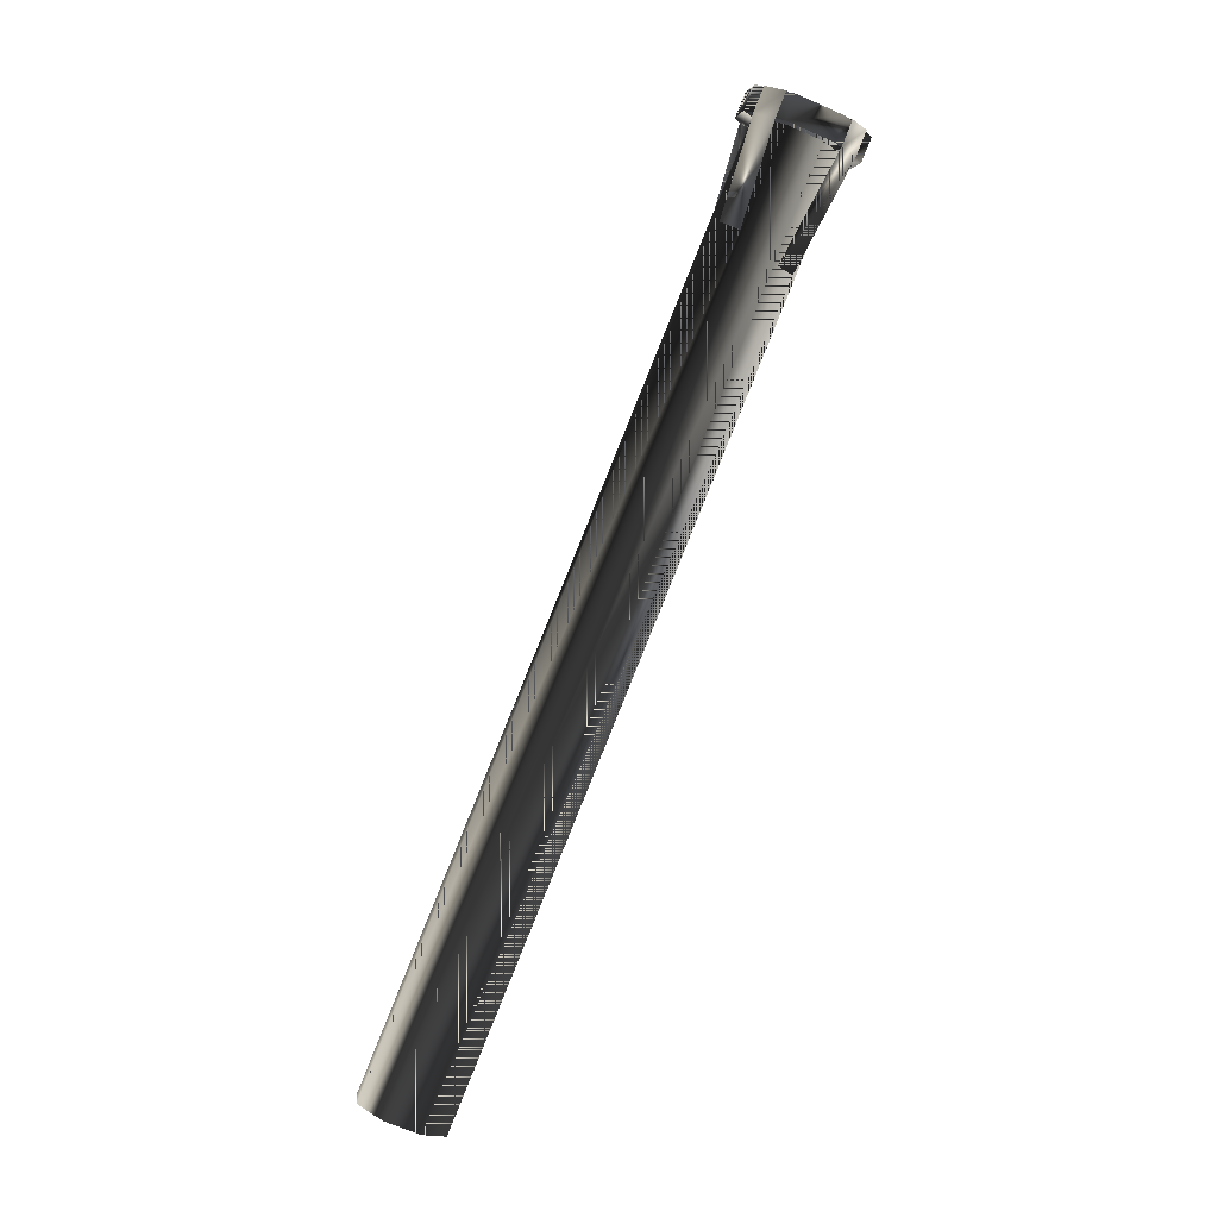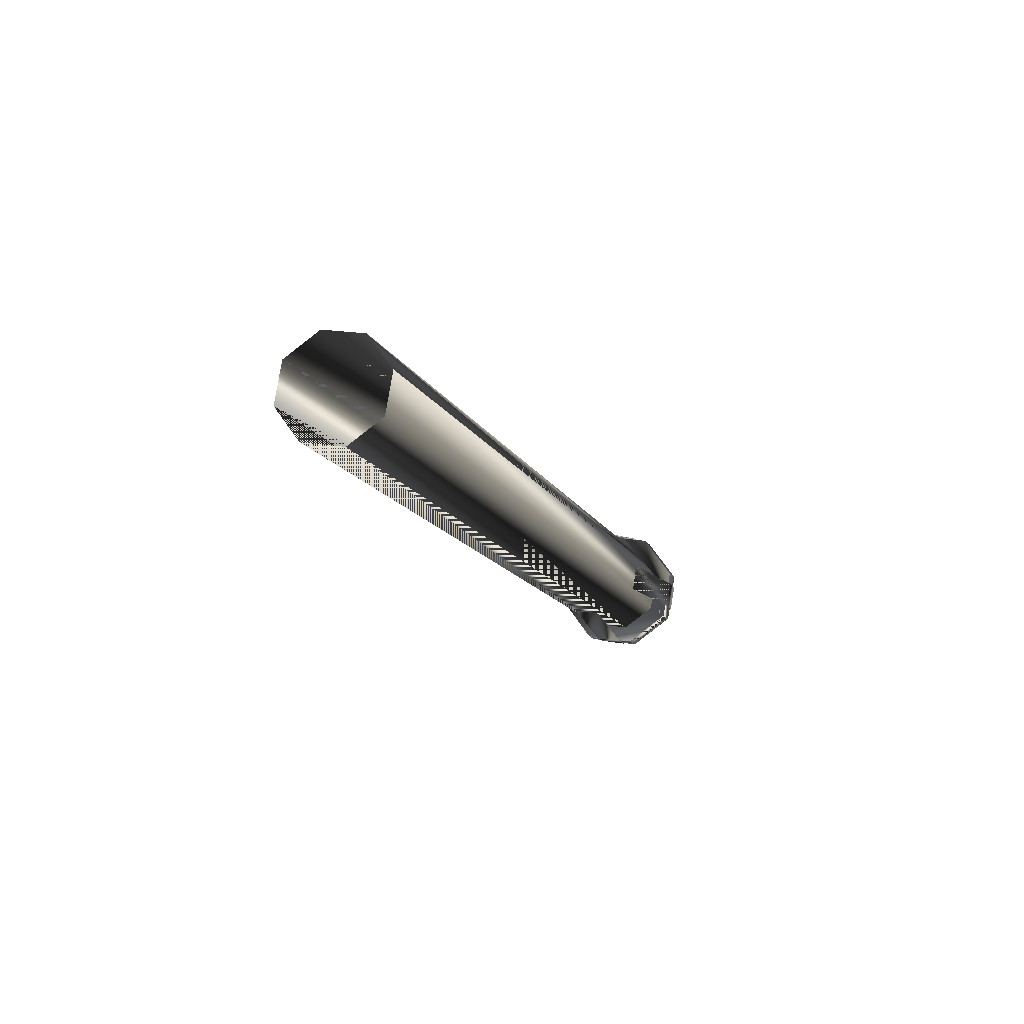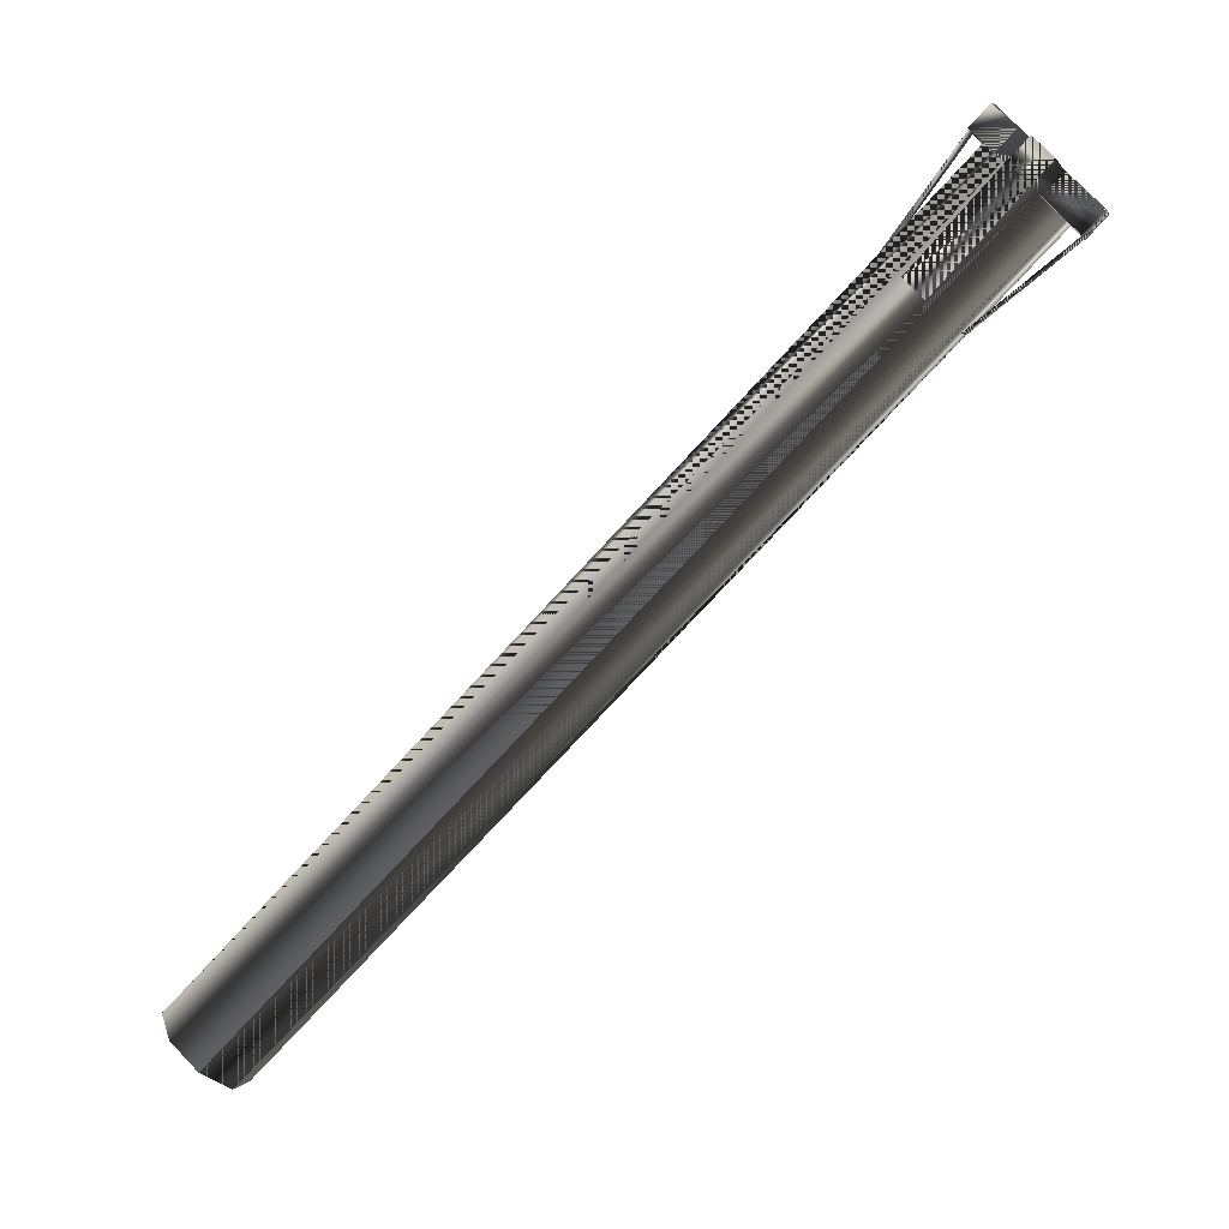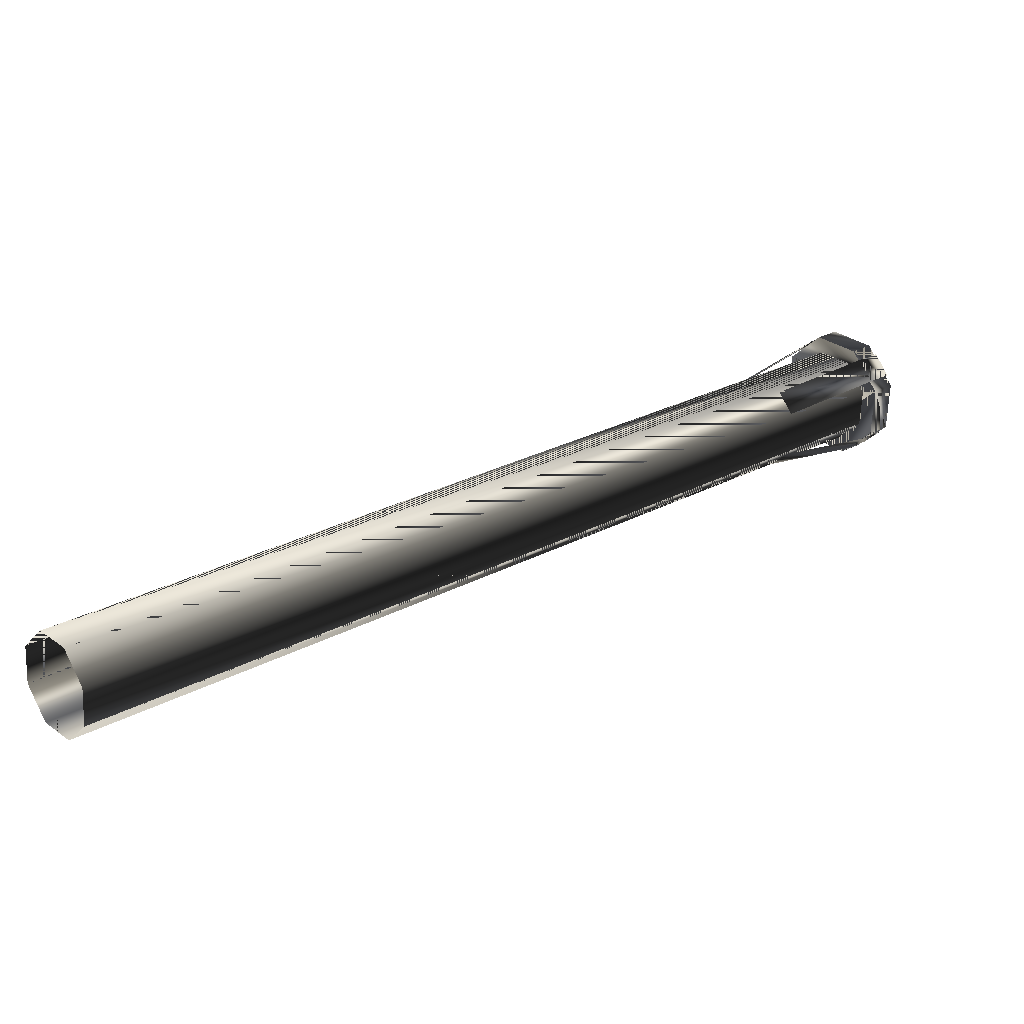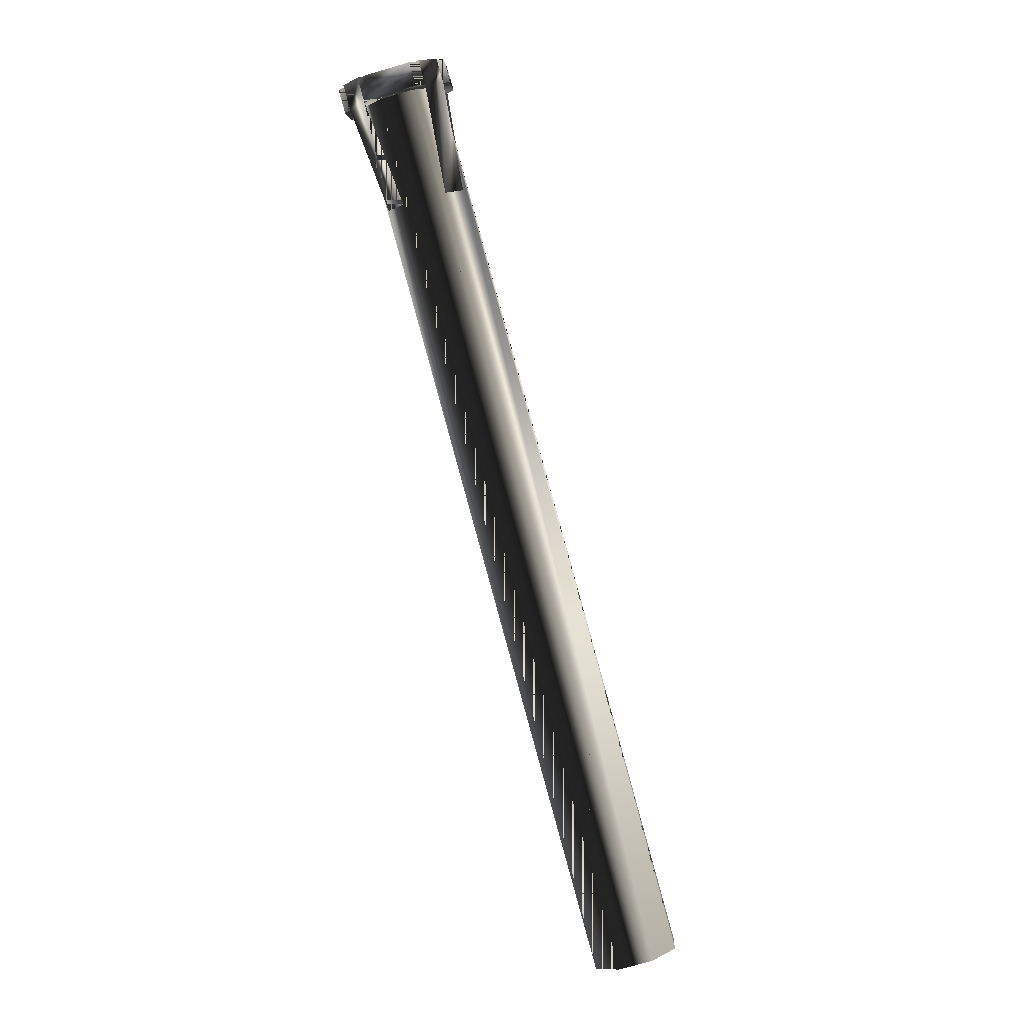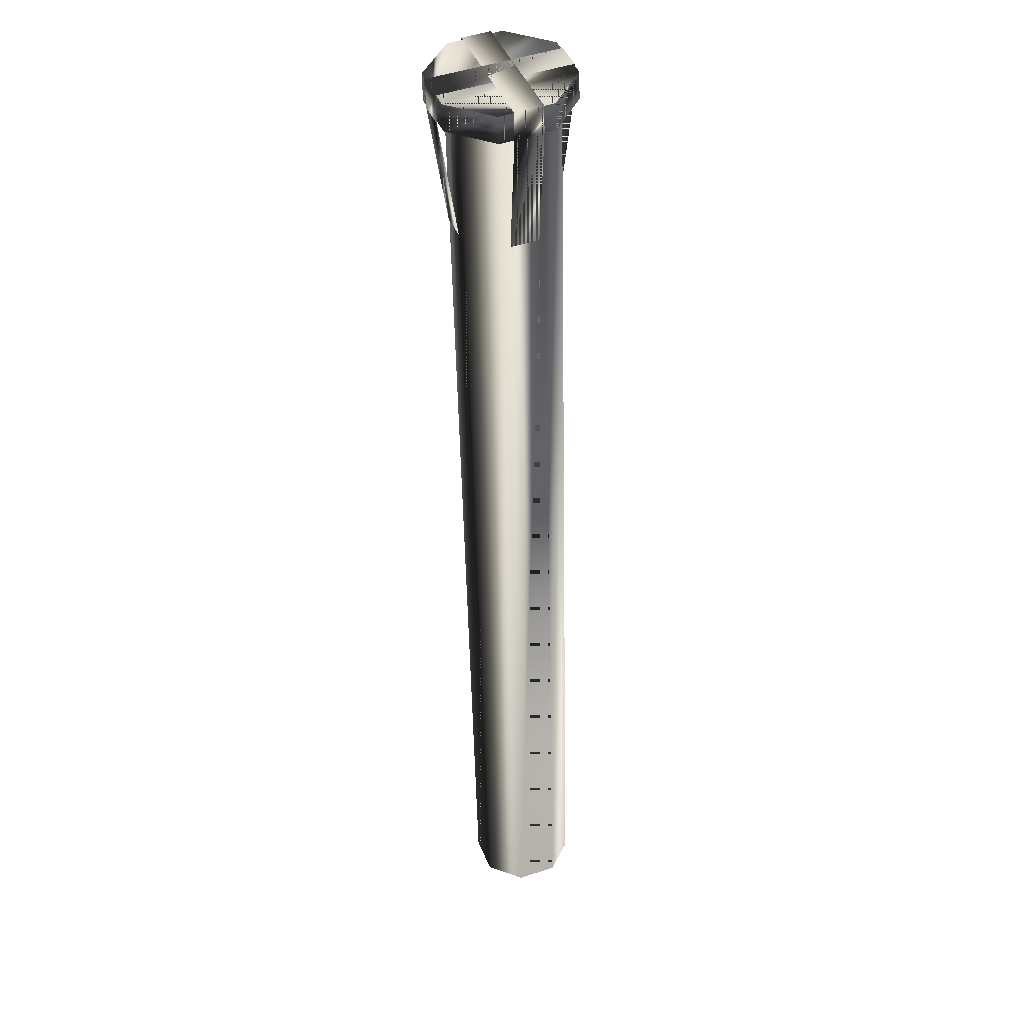
<metadata>
{"format":"obj","ext":"obj","renderer":"f3d","projection":"perspective","resolution":1024,"background":"white","views":[{"elev":-32.0,"azim":-36.6,"up":"+Y"},{"elev":-51.8,"azim":19.6,"up":"+Z"},{"elev":-16.1,"azim":119.5,"up":"+Z"},{"elev":-45.4,"azim":72.7,"up":"+Z"},{"elev":37.6,"azim":155.1,"up":"+Y"},{"elev":-7.6,"azim":-178.6,"up":"+Z"}]}
</metadata>
<code>
g SM_minepole
v 0.6199 174.6 105.5
v 12.12 191.6 84.38
v -10.46 186.9 80.33
v 12.06 186.7 80.36
v -10.46 186.9 80.33
v 12.06 186.7 80.36
v 12.12 191.6 84.38
v 0.6199 174.6 105.5
v -8.091 185.1 82.8
v 0.2597 172.4 98.39
v -8.236 -13.88 -57
v 12.42 -8.78 -63.29
v 8.959 185 82.91
v 0.464 -1.348 -72.47
v 0.2597 -16.08 -54.28
v 8.815 174.6 95.78
v -8.091 -3.458 -69.87
v -11.69 179.9 89.21
v 8.959 -3.552 -69.75
v 0.464 187.2 80.19
v 12.42 179.7 89.37
v 8.815 -13.97 -56.89
v -11.69 -8.648 -63.46
v -8.236 174.6 95.66
v -15.16 184.9 93.1
v -15.16 184.9 93.1
v -10.65 172.8 97.84
v -10.65 172.8 97.84
v 11.86 172.5 97.86
v 11.86 172.5 97.86
v -10.6 177.7 101.9
v -10.6 177.7 101.9
v -15.22 179.9 89.08
v -15.22 179.9 89.08
v 0.5641 169.7 101.5
v 0.5641 169.7 101.5
v 11.92 177.4 101.9
v 11.92 177.4 101.9
v -10.4 191.9 84.36
v -10.4 191.9 84.36
v 16.63 179.5 89.12
v 16.63 179.5 89.12
v 0.8978 194.7 80.75
v 0.8978 194.7 80.75
v 16.68 184.5 93.14
v 16.68 184.5 93.14
v 0.8421 189.7 76.72
v 0.8421 189.7 76.72
v -0.7974 164.7 62.17
v 1.536 149.4 79.42
v -6.798 163.2 64.05
v 10.08 162 65.47
v 12.51 158.2 70.14
v -10.54 155.9 71.29
v 7.536 150.9 77.53
v -8.121 152.2 75.95
v -11.83 179.5 100
v 13.48 190.3 86.63
v 9.034 176.8 103.3
v -8.169 192.7 83.63
v -14.25 183.3 95.34
v 3.034 175.3 105.2
v -2.168 194.3 81.75
v 15.9 186.5 91.29
v -11.83 174.4 95.85
v 9.034 171.7 99.14
v -8.169 187.5 79.41
v 13.48 185.1 82.41
v 3.034 170.2 101
v -14.25 178.1 91.18
v -2.168 189.1 77.53
v 15.9 181.3 87.07
f 6 48 44
f 36 30 38
f 42 7 46
f 48 40 44
f 12 13 21
f 19 14 20
f 19 20 13
f 14 17 9
f 14 9 20
f 17 23 18
f 17 18 9
f 23 11 24
f 23 24 18
f 11 15 10
f 11 10 24
f 12 19 13
f 33 4 27
f 28 8 32
f 25 31 2
f 42 6 7
f 22 21 16
f 22 12 21
f 3 4 33
f 31 1 2
f 15 16 10
f 5 34 26
f 35 4 29
f 34 28 32
f 34 32 26
f 15 22 16
f 27 4 35
f 28 36 8
f 1 37 2
f 5 26 40
f 39 25 2
f 36 38 8
f 29 4 41
f 30 42 46
f 43 39 2
f 6 44 7
f 37 45 2
f 30 46 38
f 47 4 3
f 48 5 40
f 44 48 6
f 38 30 36
f 46 7 42
f 44 40 48
f 21 13 12
f 20 14 19
f 13 20 19
f 9 17 14
f 20 9 14
f 18 23 17
f 9 18 17
f 24 11 23
f 18 24 23
f 10 15 11
f 24 10 11
f 13 19 12
f 27 4 33
f 32 8 28
f 2 31 25
f 7 6 42
f 16 21 22
f 21 12 22
f 33 4 3
f 2 1 31
f 10 16 15
f 26 34 5
f 29 4 35
f 32 28 34
f 26 32 34
f 16 22 15
f 35 4 27
f 8 36 28
f 2 37 1
f 40 26 5
f 2 25 39
f 8 38 36
f 41 4 29
f 46 42 30
f 2 39 43
f 7 44 6
f 2 45 37
f 38 46 30
f 3 4 47
f 40 5 48
f 49 51 67
f 53 52 68
f 50 55 66
f 54 56 65
f 68 72 53
f 65 70 54
f 67 71 49
f 66 69 50
f 58 61 57
f 60 62 59
f 60 59 63
f 58 57 64
f 70 65 57
f 69 66 59
f 71 67 60
f 72 68 58
f 59 62 69
f 57 61 70
f 60 63 71
f 58 64 72
f 67 51 49
f 68 52 53
f 66 55 50
f 65 56 54
f 53 72 68
f 54 70 65
f 49 71 67
f 50 69 66
f 57 61 58
f 59 62 60
f 63 59 60
f 64 57 58
f 57 65 70
f 59 66 69
f 60 67 71
f 58 68 72
f 69 62 59
f 70 61 57
f 71 63 60
f 72 64 58

</code>
